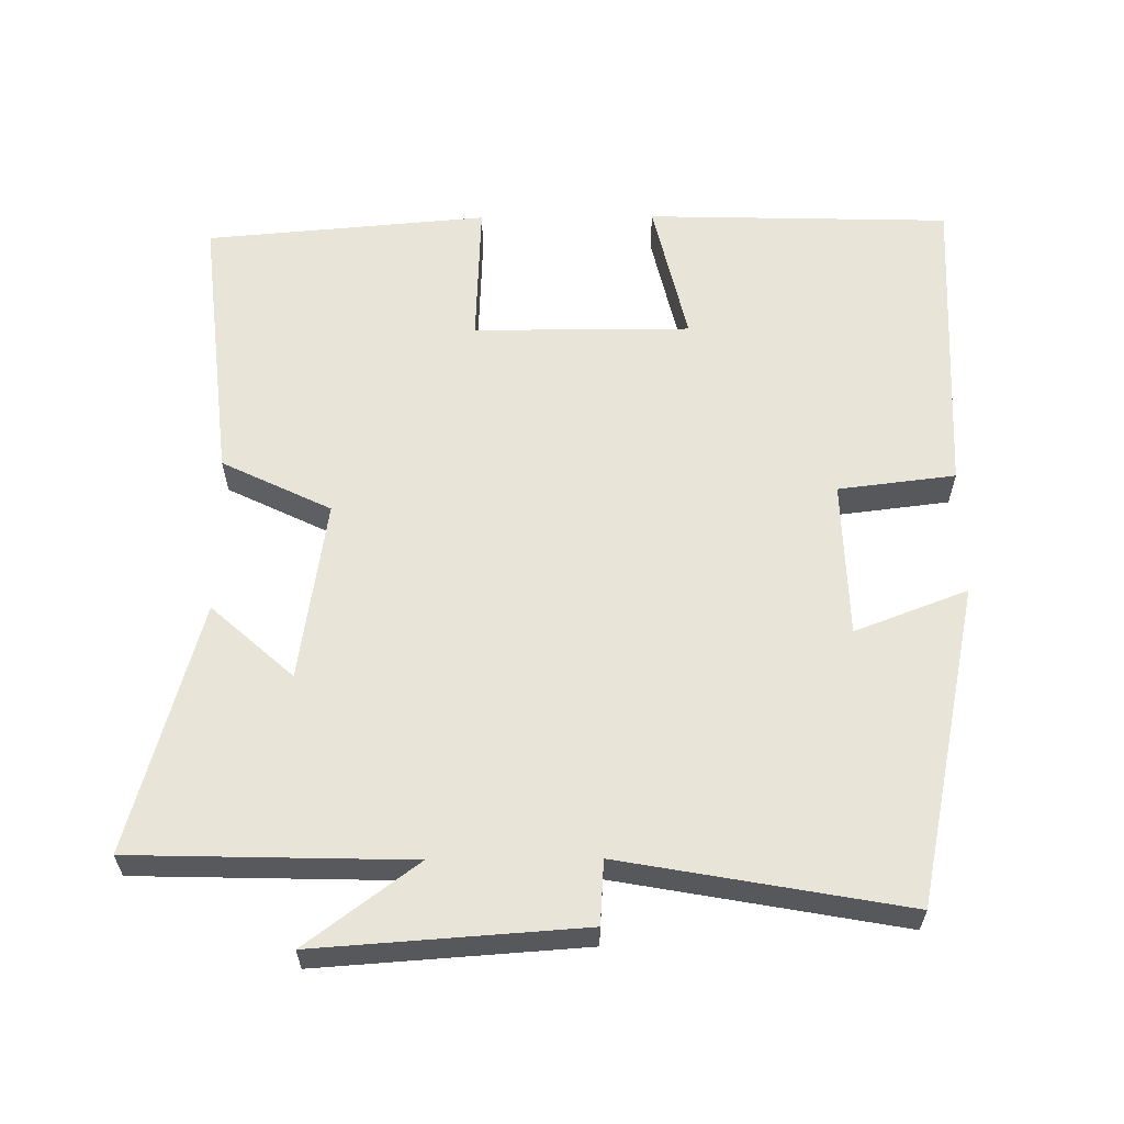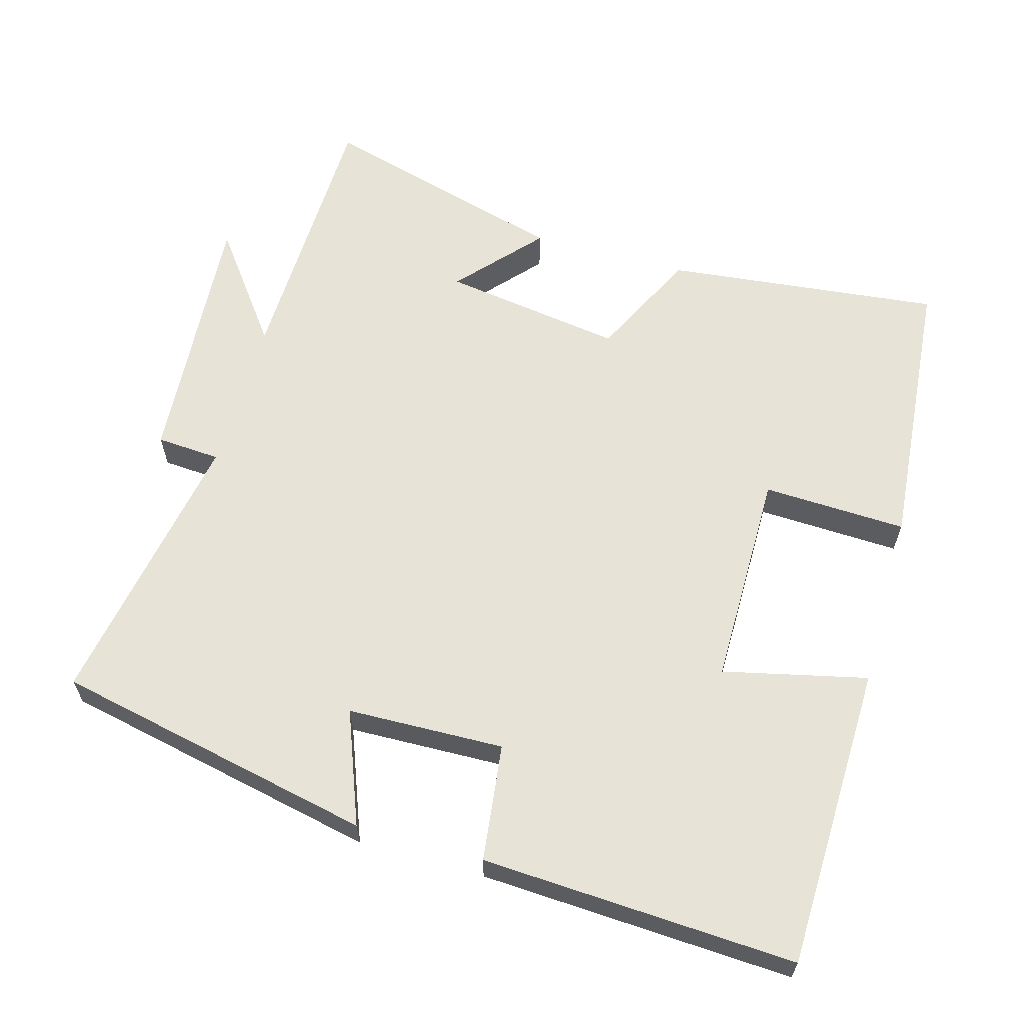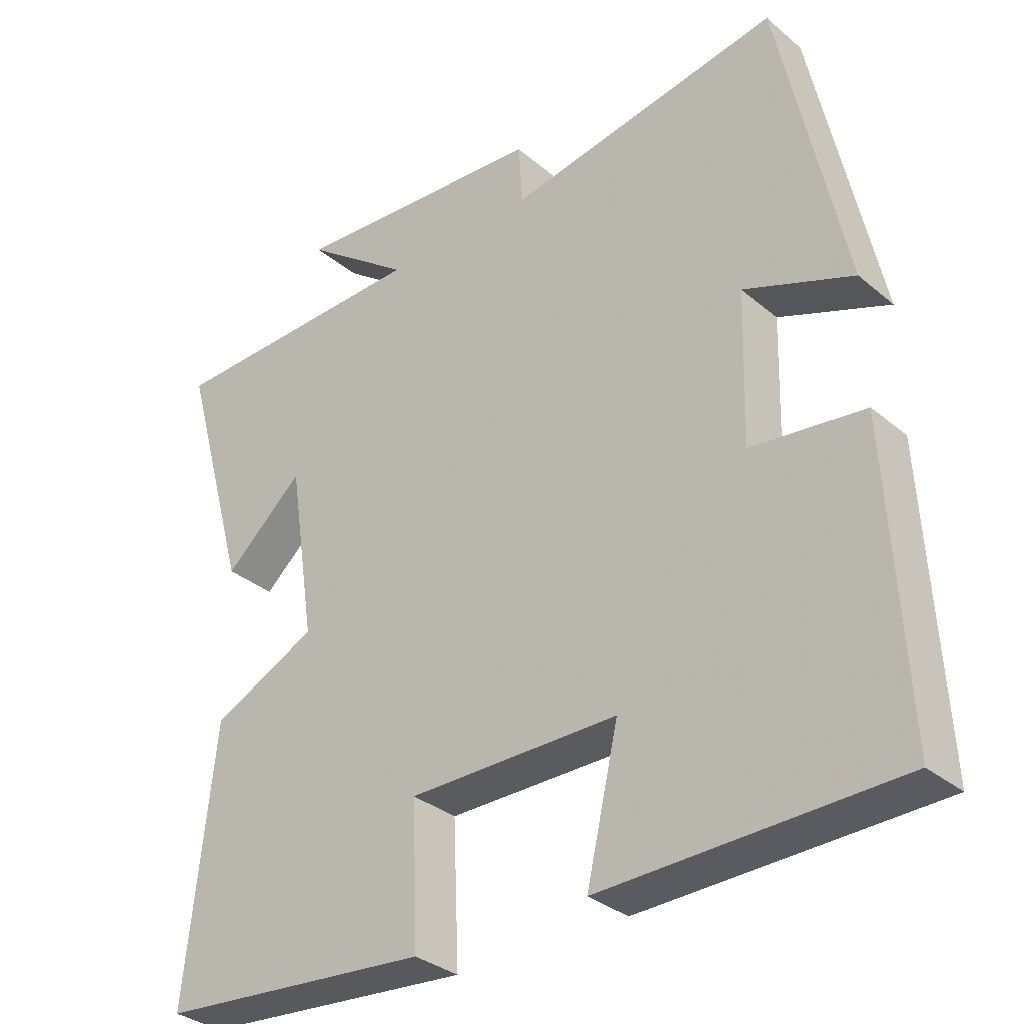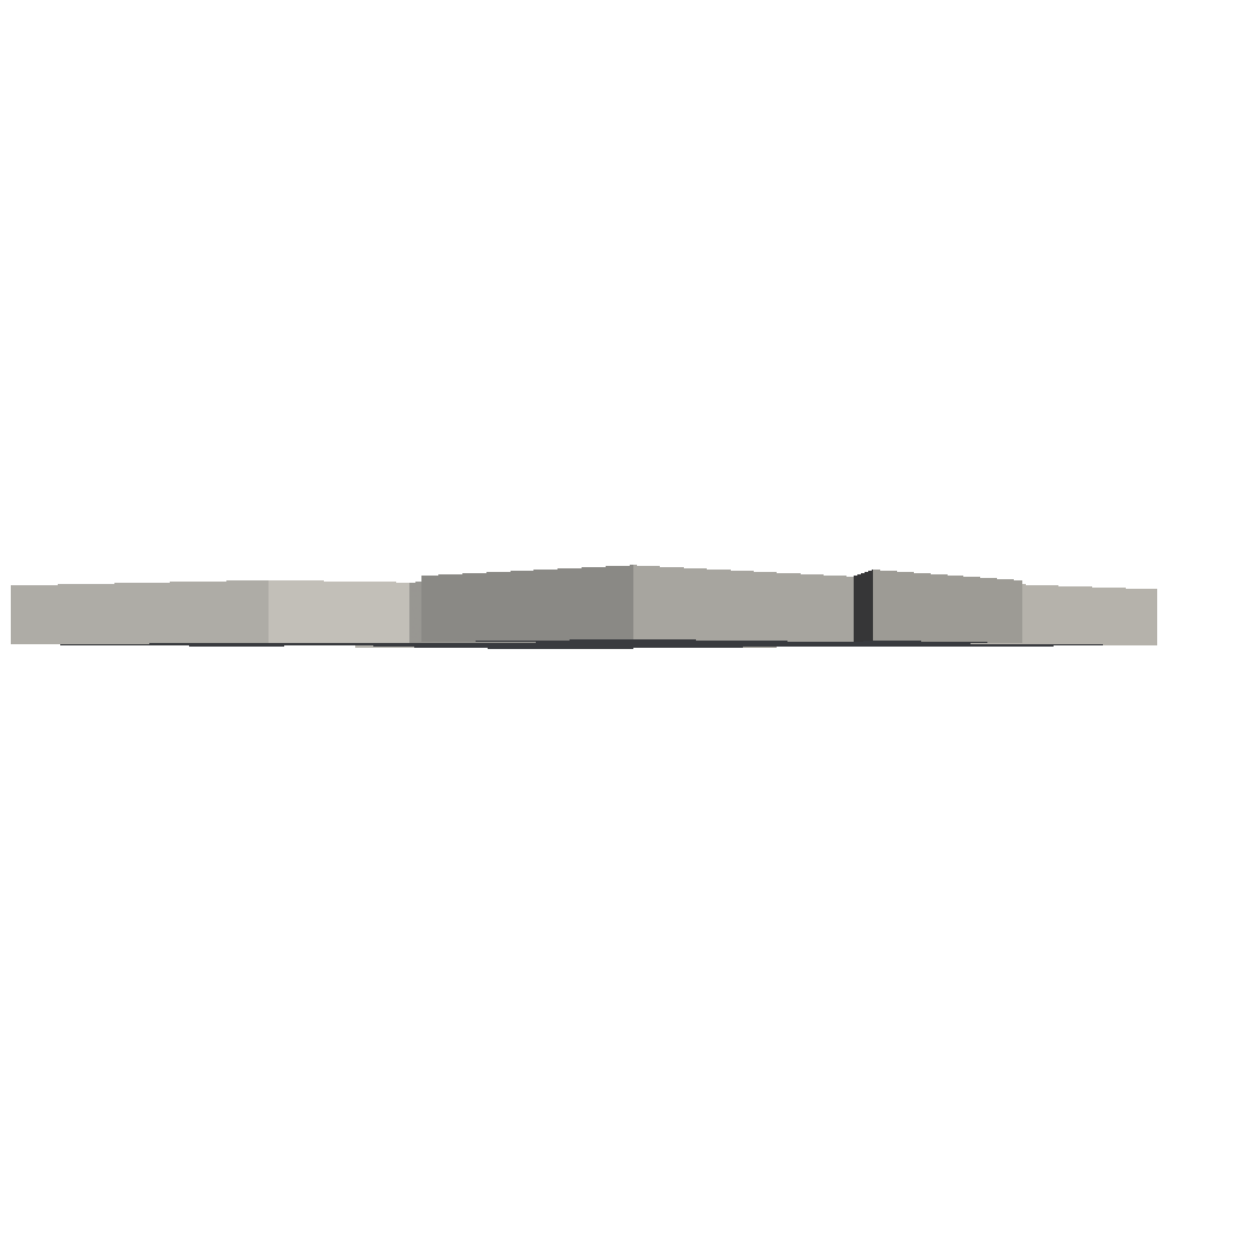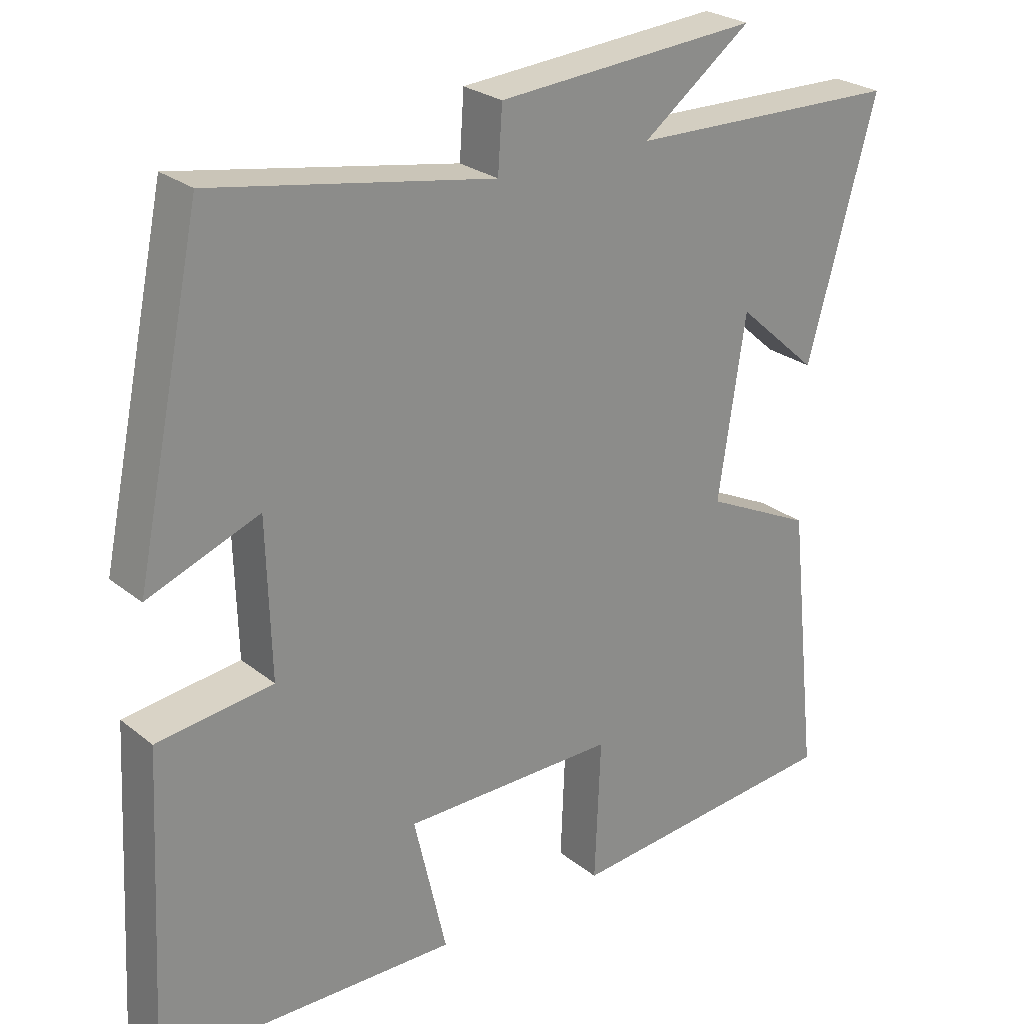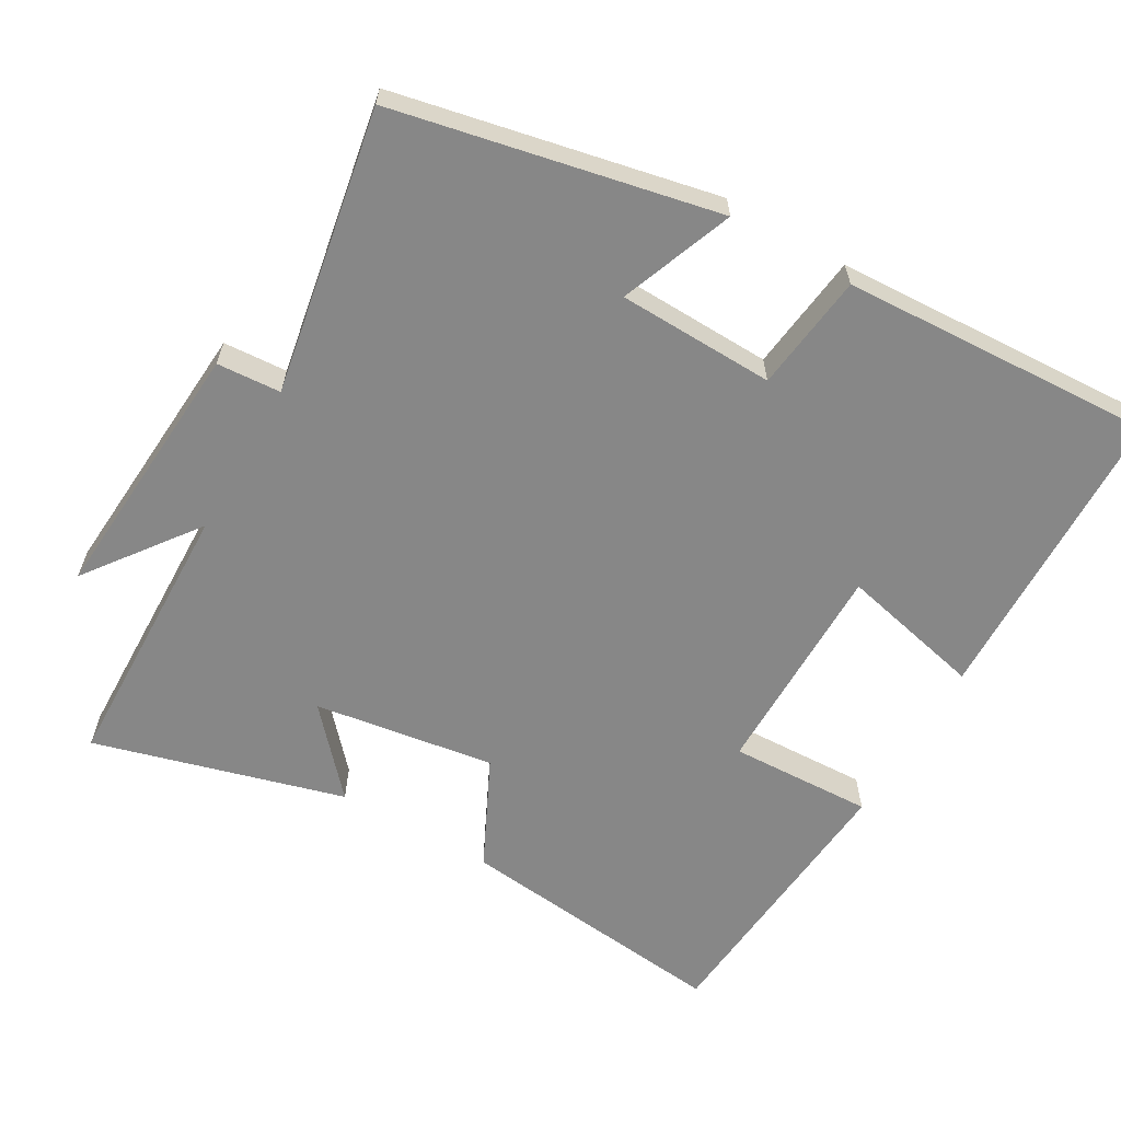
<metadata>
{"format":"obj","ext":"obj","renderer":"f3d","projection":"perspective","resolution":1024,"background":"white","views":[{"elev":60.5,"azim":-0.5,"up":"+Y"},{"elev":62.1,"azim":105.7,"up":"+Y"},{"elev":-32.7,"azim":41.0,"up":"+Z"},{"elev":-1.1,"azim":-53.6,"up":"+Y"},{"elev":25.8,"azim":141.3,"up":"+Z"},{"elev":-62.3,"azim":60.0,"up":"+Y"}]}
</metadata>
<code>
v 0.406 0.07 0.571
v 0.5 0.07 0.125
v 0.343 0.07 0.185
v 0.337 0.07 -0.033
v 0.5 0.07 -0.053
v 0.523 0.07 -0.489
v 0.099 0.07 -0.5
v 0.145 0.07 -0.3
v -0.157 0.07 -0.3
v -0.149 0.07 -0.5
v -0.542 0.07 -0.466
v -0.5 0.07 -0.082
v -0.348 0.07 -0.008
v -0.386 0.07 0.244
v -0.5 0.07 0.142
v -0.597 0.07 0.49
v -0.211 0.07 0.5
v -0.365 0.07 0.615
v 0.005 0.07 0.589
v 0.011 0.07 0.5
v 0.406 0 0.571
v 0.5 0 0.125
v 0.343 0 0.185
v 0.337 0 -0.033
v 0.5 0 -0.053
v 0.523 0 -0.489
v 0.099 0 -0.5
v 0.145 0 -0.3
v -0.157 0 -0.3
v -0.149 0 -0.5
v -0.542 0 -0.466
v -0.5 0 -0.082
v -0.348 0 -0.008
v -0.386 0 0.244
v -0.5 0 0.142
v -0.597 0 0.49
v -0.211 0 0.5
v -0.365 0 0.615
v 0.005 0 0.589
v 0.011 0 0.5
f 17 18 19 20
f 16 17 20
f 14 15 16
f 14 16 20
f 13 14 20 1
f 11 12 13
f 10 11 13
f 9 10 13
f 8 9 13 1
f 6 7 8
f 5 6 8
f 4 5 8
f 3 4 8
f 1 2 3
f 1 3 8
f 40 39 38 37
f 40 37 36
f 36 35 34
f 40 36 34
f 21 40 34 33
f 33 32 31
f 33 31 30
f 33 30 29
f 21 33 29 28
f 28 27 26
f 28 26 25
f 28 25 24
f 28 24 23
f 23 22 21
f 28 23 21
f 1 21 22 2
f 2 22 23 3
f 3 23 24 4
f 4 24 25 5
f 5 25 26 6
f 6 26 27 7
f 7 27 28 8
f 8 28 29 9
f 9 29 30 10
f 10 30 31 11
f 11 31 32 12
f 12 32 33 13
f 13 33 34 14
f 14 34 35 15
f 15 35 36 16
f 16 36 37 17
f 17 37 38 18
f 18 38 39 19
f 19 39 40 20
f 20 40 21 1

</code>
